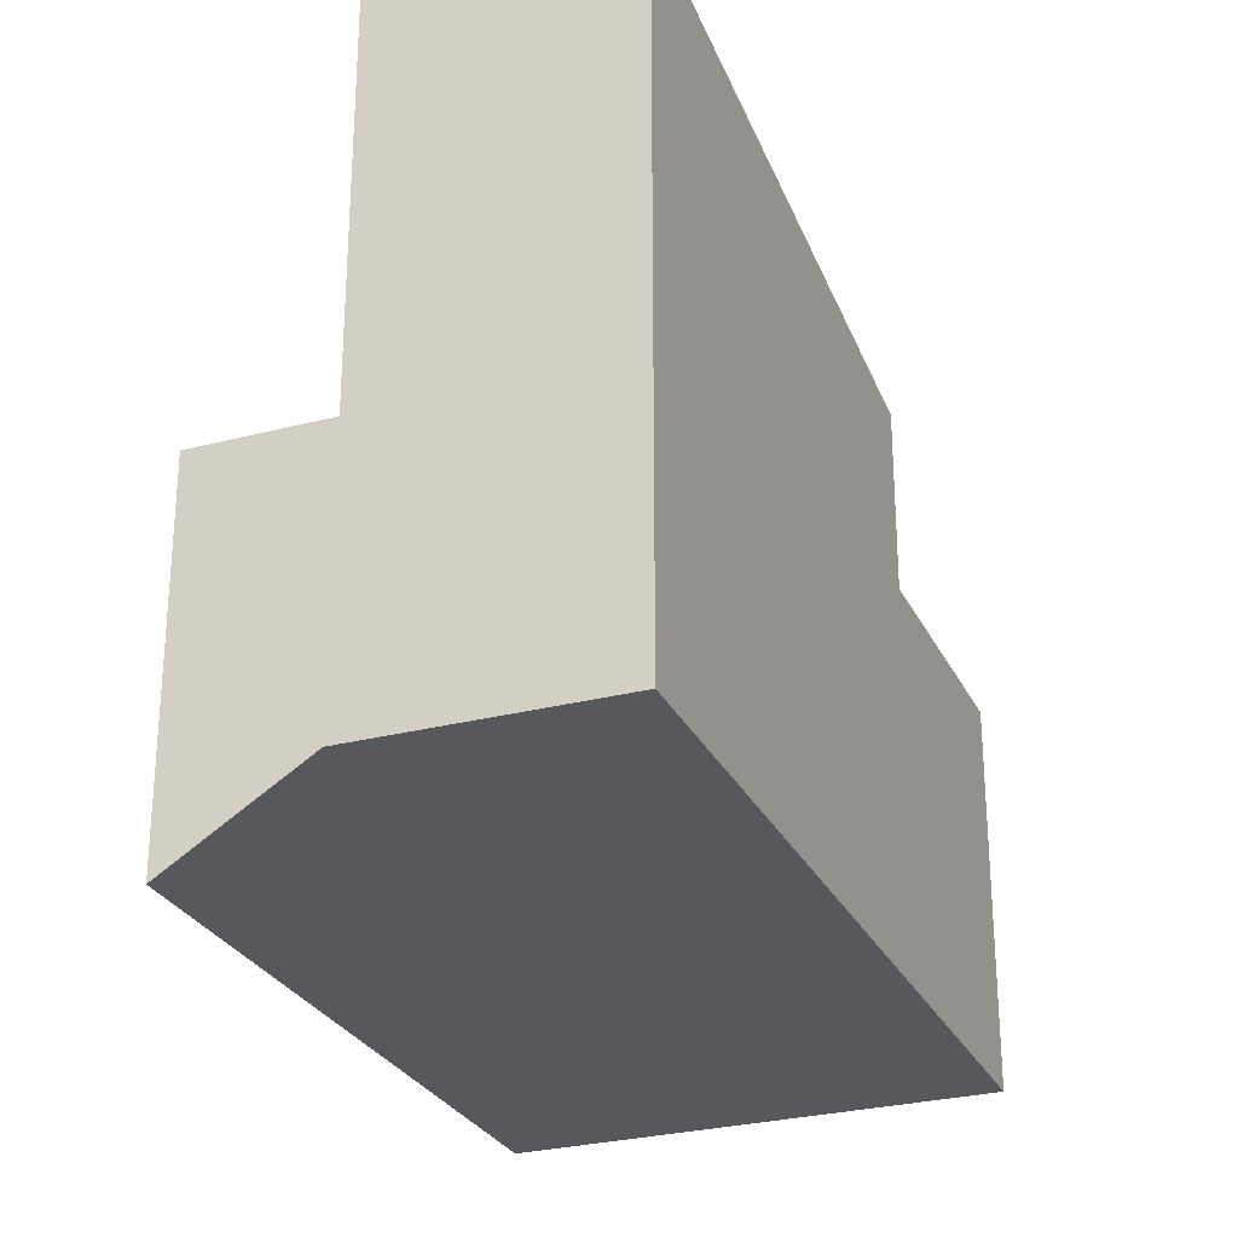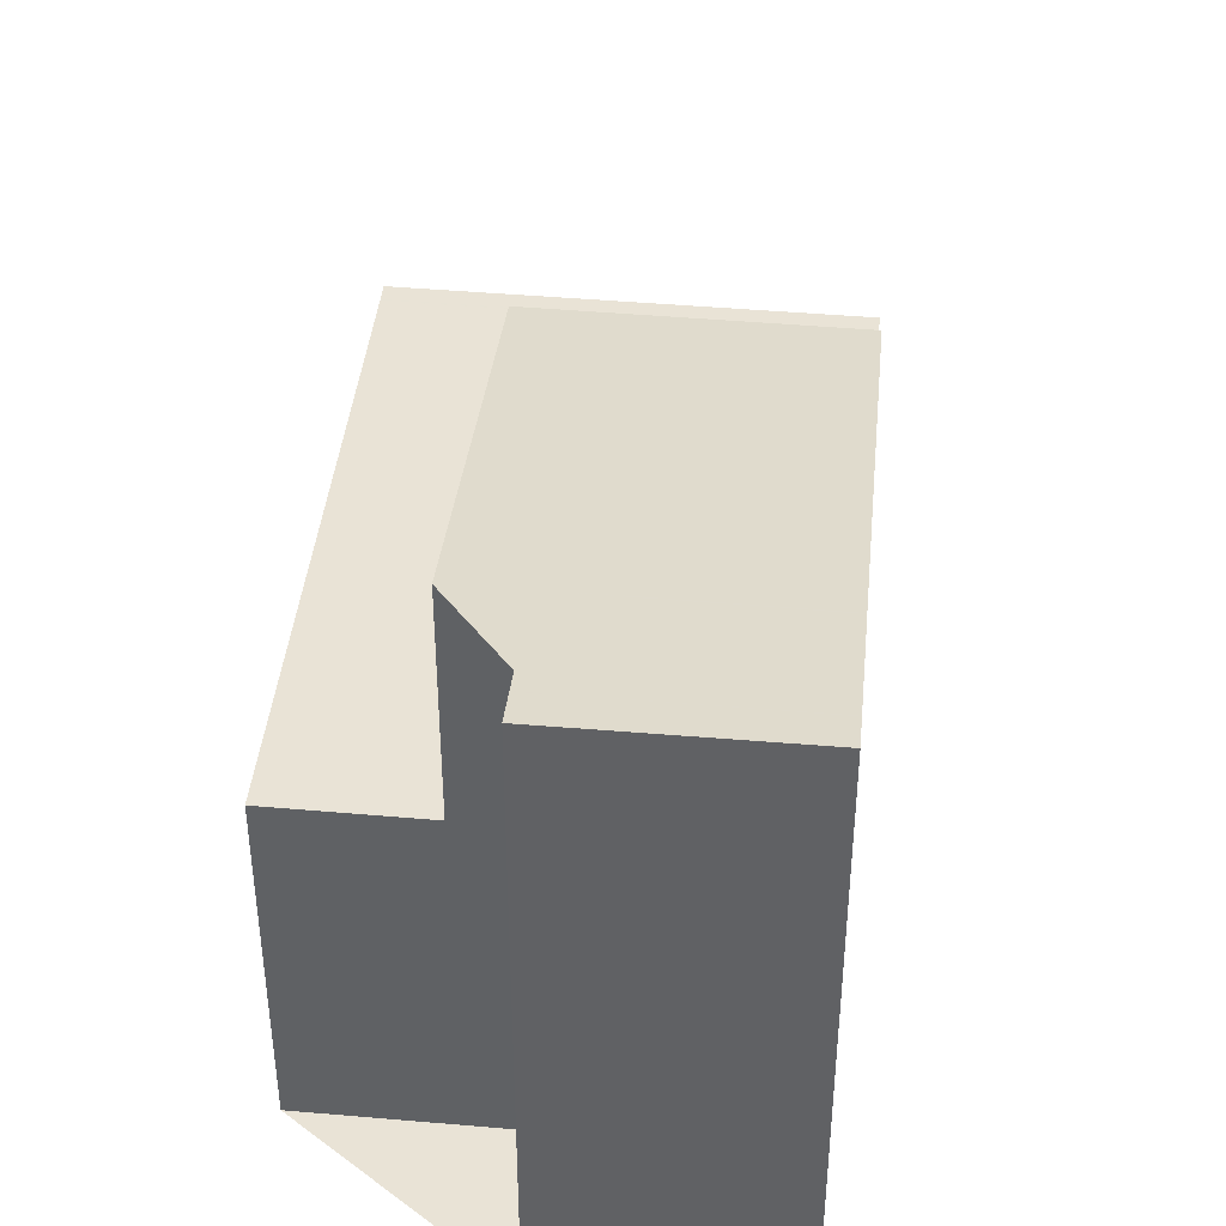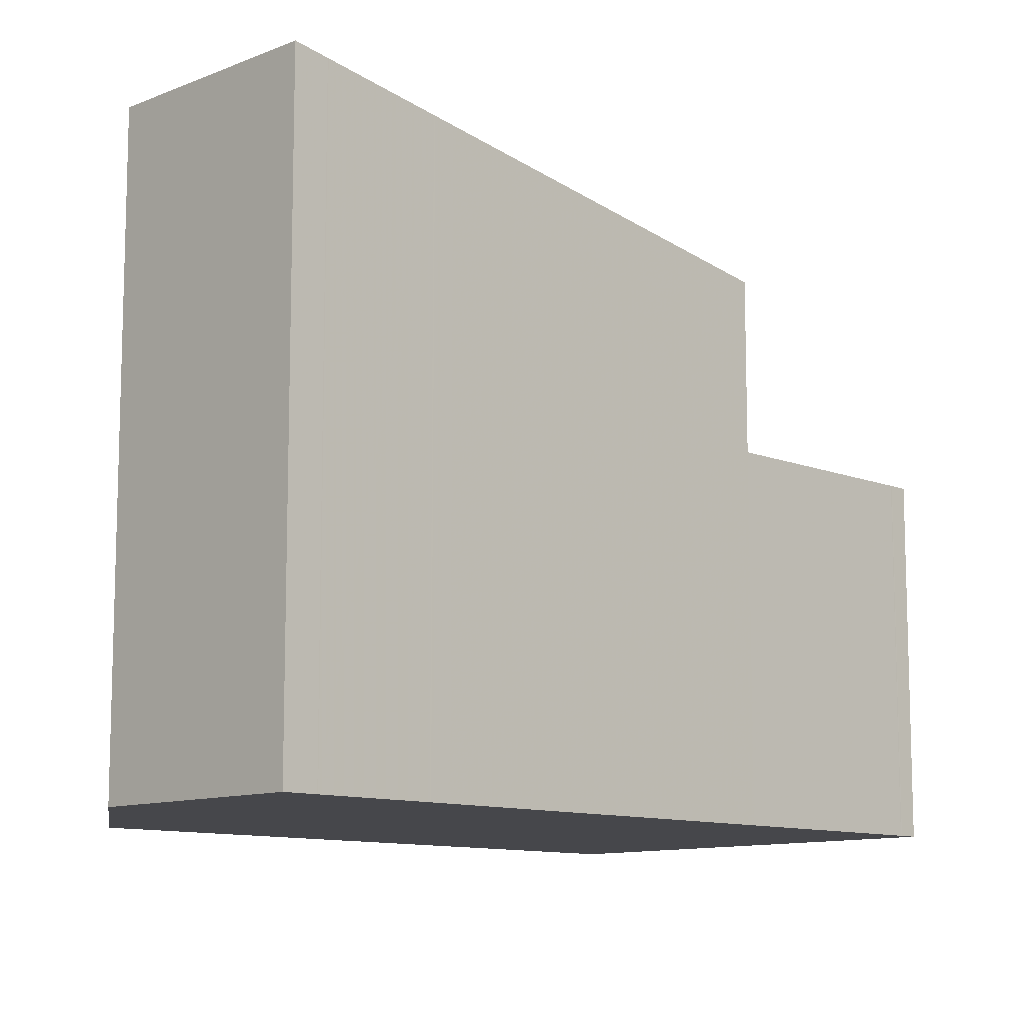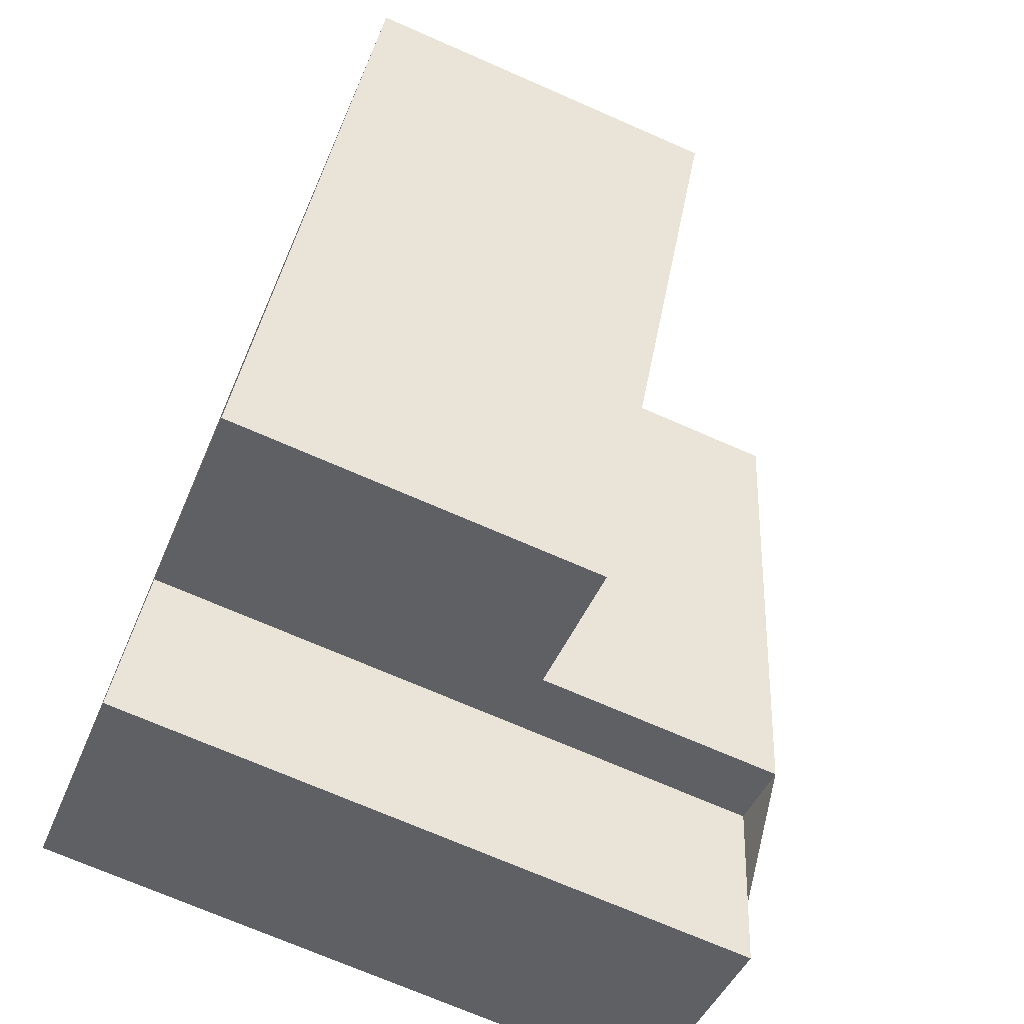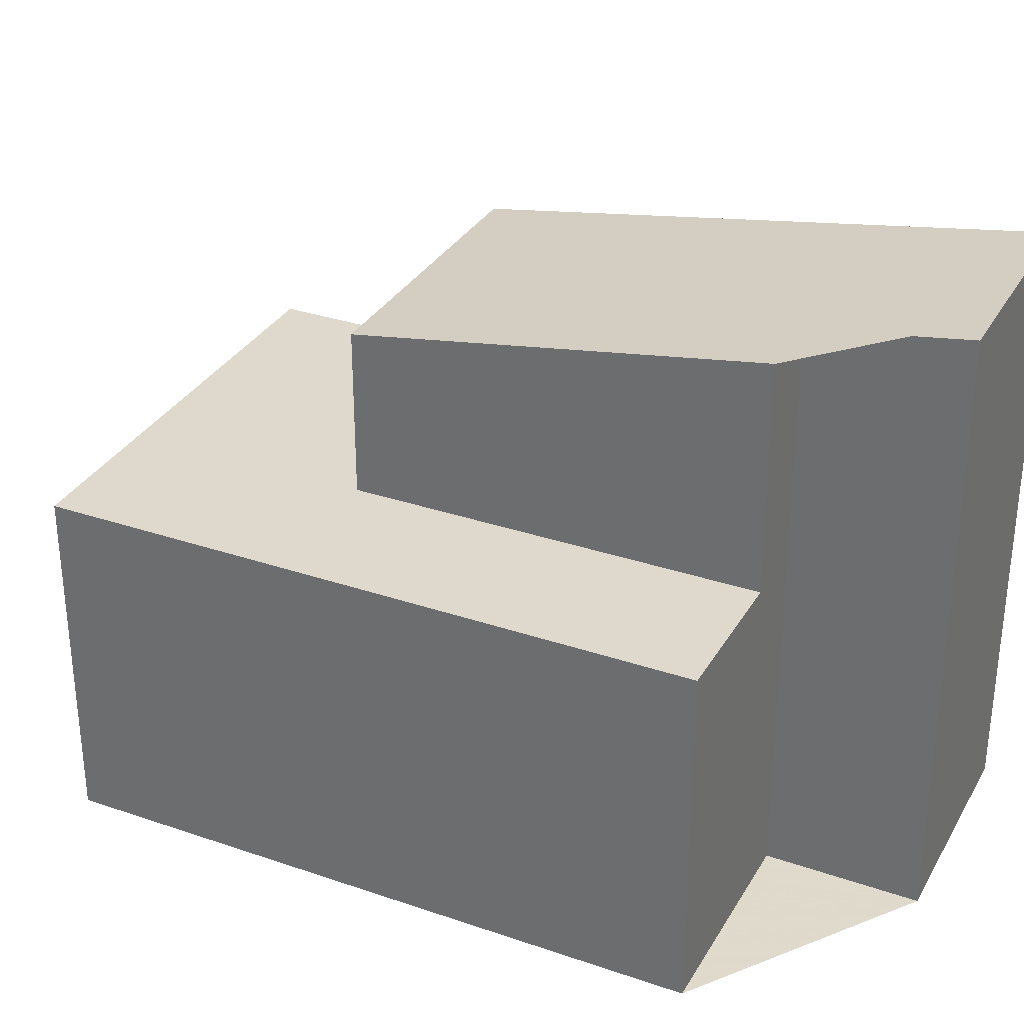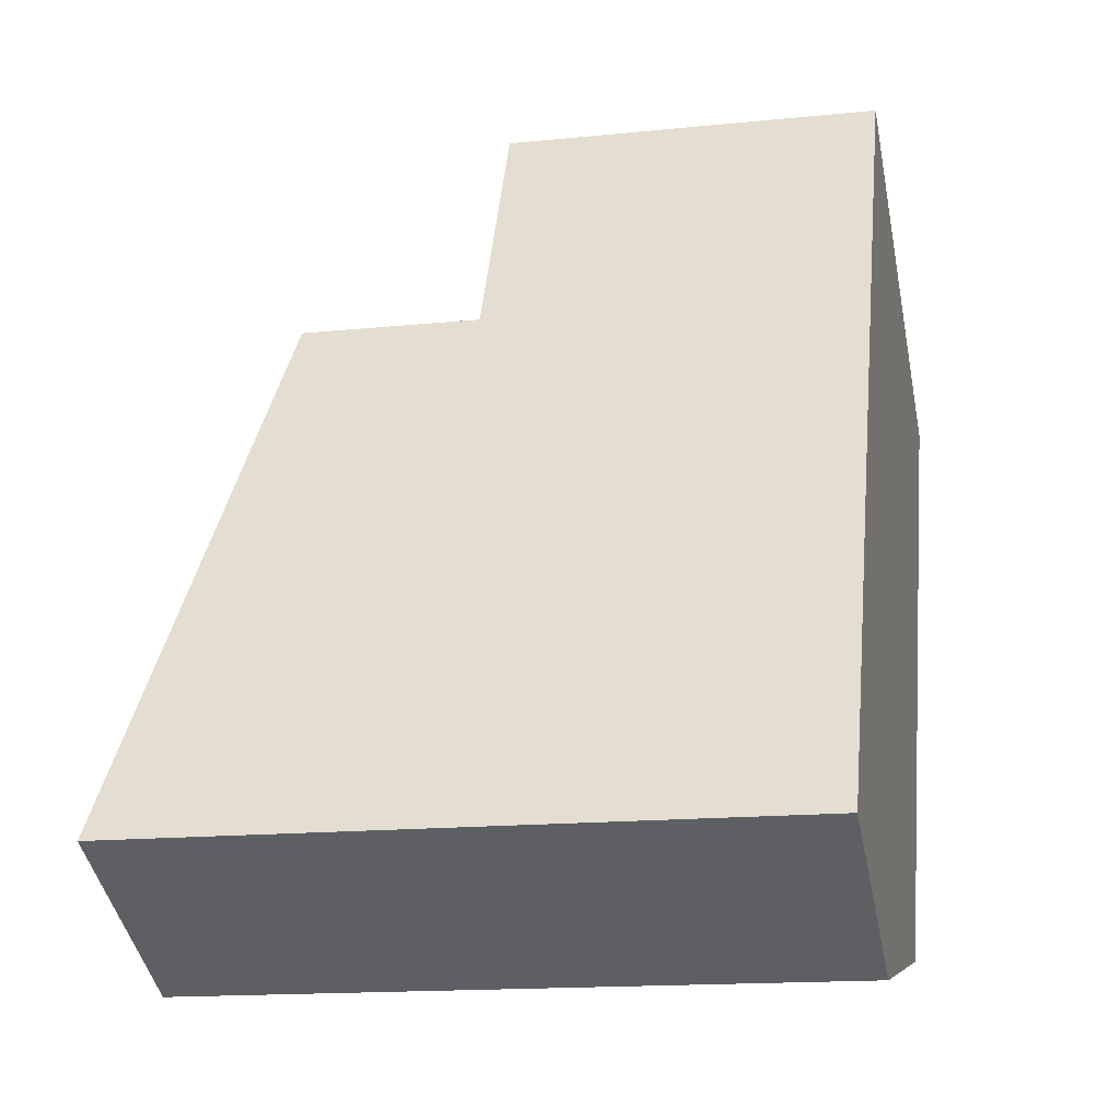
<metadata>
{"format":"obj","ext":"obj","renderer":"f3d","projection":"perspective","resolution":1024,"background":"white","views":[{"elev":-27.9,"azim":47.8,"up":"+Z"},{"elev":42.3,"azim":31.8,"up":"+Z"},{"elev":-10.8,"azim":71.7,"up":"+Z"},{"elev":-71.6,"azim":-113.6,"up":"+Y"},{"elev":32.4,"azim":-38.3,"up":"+Z"},{"elev":-15.2,"azim":102.3,"up":"+Y"}]}
</metadata>
<code>
v -2489 -2323 9.476
v -2492 -2324 9.493
v -2493 -2322 9.099
v -2496 -2323 5.513
v -2501 -2314 5.46
v -2494 -2311 5.439
v -2489 -2323 9.476
v -2494 -2322 9.103
v -2493 -2315 8.048
v -2497 -2317 8.065
v -2490 -2320 9.083
v -2494 -2322 9.1
v -2489 -2322 9.385
v -2492 -2324 9.402
v -2494 -2322 9.103
v -2493 -2315 8.048
v -2499 -2313 5.453
v -2494 -2322 5.506
v -2499 -2317 5.474
v -2496 -2323 5.513
v -2494 -2322 5.506
v -2493 -2315 5.459
v -2493 -2315 8.048
v -2493 -2315 5.459
v -2494 -2311 5.439
v -2494 -2312 5.44
v -2494 -2312 5.44
v -2498 -2314 5.454
v -2500 -2315 5.461
v -2497 -2317 8.065
v -2497 -2317 5.473
v -2499 -2318 5.48
v -2499 -2318 5.48
v -2497 -2317 5.473
v -2493 -2315 8.048
v -2497 -2317 8.065
v -2493 -2315 5.459
v -2493 -2315 5.459
v -2497 -2317 5.473
v -2490 -2320 9.083
v -2494 -2322 5.506
v -2496 -2323 5.513
v -2494 -2322 5.506
v -2494 -2322 9.1
v -2496 -2323 5.513
v -2489 -2322 9.385
v -2498 -2314 5.454
v -2500 -2315 5.461
v -2498 -2313 5.452
v -2494 -2312 5.44
v -2494 -2312 5.44
v -2498 -2314 5.454
v -2500 -2315 5.461
v -2496 -2312 5.446
v -2494 -2312 5.44
v -2494 -2312 5.44
v -2490 -2320 9.026
v -2490 -2320 9.026
v -2494 -2322 5.504
v -2496 -2323 5.511
v -2494 -2322 5.504
v -2494 -2322 9.048
v -2494 -2322 9.048
v -2496 -2323 5.511
v -2494 -2322 5.506
v -2494 -2322 9.097
v -2490 -2320 9.08
v -2490 -2320 9.08
v -2494 -2322 5.506
v -2496 -2323 5.513
v -2494 -2322 9.097
v -2496 -2323 5.513
v -2489 -2322 9.387
v -2489 -2322 9.387
v -2492 -2324 9.404
v -2496 -2316 5.468
v -2496 -2316 8.059
v -2497 -2313 5.45
v -2497 -2313 5.45
v -2497 -2313 5.45
v -2493 -2322 9.092
v -2493 -2322 9.041
v -2493 -2322 9.095
v -2492 -2324 9.491
v -2492 -2324 9.403
v -2492 -2323 9.4
v -2497 -2313 5.448
v -2496 -2316 8.059
v -2496 -2316 5.468
v -2496 -2316 5.469
v -2496 -2316 8.06
v -2497 -2313 5.45
v -2497 -2313 5.45
v -2497 -2313 5.45
v -2493 -2322 9.042
v -2493 -2322 9.092
v -2493 -2322 9.095
v -2492 -2324 9.403
v -2492 -2324 9.492
v -2492 -2324 9.401
v -2497 -2313 5.449
v -2496 -2316 8.06
v -2496 -2316 5.469
v -2489 -2323 9.476
v -2489 -2323 9.476
v -2489 -2323 0
v -2489 -2323 0
v -2492 -2324 9.404
v -2492 -2324 9.493
v -2492 -2324 -1.776e-15
v -2492 -2324 0
v -2494 -2322 9.103
v -2493 -2322 9.099
v -2493 -2322 0
v -2494 -2322 0
v -2496 -2323 5.513
v -2496 -2323 5.513
v -2496 -2323 0
v -2496 -2323 0
v -2499 -2313 5.453
v -2501 -2314 5.46
v -2501 -2314 0
v -2499 -2313 0
v -2494 -2312 5.44
v -2494 -2311 5.439
v -2494 -2311 0
v -2494 -2312 8.882e-16
v -2492 -2324 9.491
v -2489 -2323 9.476
v -2489 -2323 0
v -2492 -2324 0
v -2493 -2322 9.099
v -2492 -2324 9.402
v -2492 -2324 0
v -2493 -2322 0
v -2497 -2313 5.449
v -2499 -2313 5.453
v -2499 -2313 0
v -2497 -2313 0
v -2496 -2323 5.513
v -2494 -2322 5.506
v -2494 -2322 -8.882e-16
v -2496 -2323 0
v -2500 -2315 5.461
v -2499 -2317 5.474
v -2499 -2317 0
v -2500 -2315 0
v -2496 -2323 5.513
v -2496 -2323 5.513
v -2496 -2323 0
v -2496 -2323 0
v -2494 -2311 5.439
v -2494 -2311 5.439
v -2494 -2311 0
v -2494 -2311 0
v -2494 -2312 5.44
v -2494 -2312 5.44
v -2494 -2312 8.882e-16
v -2494 -2312 -8.882e-16
v -2500 -2315 5.461
v -2500 -2315 5.461
v -2500 -2315 0
v -2500 -2315 0
v -2499 -2317 5.474
v -2499 -2318 5.48
v -2499 -2318 0
v -2499 -2317 0
v -2490 -2320 9.026
v -2493 -2315 8.048
v -2493 -2315 0
v -2490 -2320 0
v -2489 -2322 9.385
v -2490 -2320 9.083
v -2490 -2320 0
v -2489 -2322 0
v -2496 -2323 5.513
v -2496 -2323 5.513
v -2496 -2323 0
v -2496 -2323 0
v -2489 -2322 9.387
v -2489 -2322 9.385
v -2489 -2322 0
v -2489 -2322 0
v -2500 -2315 5.461
v -2500 -2315 5.461
v -2500 -2315 0
v -2500 -2315 0
v -2493 -2315 5.459
v -2494 -2312 5.44
v -2494 -2312 0
v -2493 -2315 0
v -2501 -2314 5.46
v -2500 -2315 5.461
v -2500 -2315 0
v -2501 -2314 0
v -2494 -2312 5.44
v -2494 -2312 5.44
v -2494 -2312 -8.882e-16
v -2494 -2312 0
v -2490 -2320 9.08
v -2490 -2320 9.026
v -2490 -2320 0
v -2490 -2320 0
v -2499 -2318 5.48
v -2496 -2323 5.511
v -2496 -2323 0
v -2499 -2318 0
v -2490 -2320 9.083
v -2490 -2320 9.08
v -2490 -2320 0
v -2490 -2320 0
v -2496 -2323 5.511
v -2496 -2323 5.513
v -2496 -2323 0
v -2496 -2323 0
v -2489 -2323 9.476
v -2489 -2322 9.387
v -2489 -2322 0
v -2489 -2323 0
v -2492 -2324 9.402
v -2492 -2324 9.404
v -2492 -2324 0
v -2492 -2324 0
v -2492 -2324 9.492
v -2492 -2324 9.491
v -2492 -2324 0
v -2492 -2324 -1.776e-15
v -2494 -2311 5.439
v -2497 -2313 5.448
v -2497 -2313 0
v -2494 -2311 0
v -2492 -2324 9.493
v -2492 -2324 9.492
v -2492 -2324 -1.776e-15
v -2492 -2324 -1.776e-15
v -2497 -2313 5.448
v -2497 -2313 5.449
v -2497 -2313 0
v -2497 -2313 0
v -2489 -2323 0
v -2492 -2324 0
v -2493 -2322 0
v -2496 -2323 0
v -2501 -2314 0
v -2494 -2311 0
f 33 19 32
f 77 9 58 82
f 83 11 13 86
f 86 13 74 85
f 24 22 16 23
f 27 25 6 26
f 53 5 17 52
f 43 21 15 44
f 87 25 27 54 80
f 56 27 26 55
f 32 19 29 28 39
f 54 27 56
f 89 24 23 88
f 64 33 32 60
f 58 9 35 57
f 60 32 39 59
f 13 11 40 46
f 41 18 20 42
f 65 43 44 66
f 42 20 4 45
f 74 13 46 73
f 47 28 29 48
f 49 28 47
f 50 37 38 51
f 78 51 38 76
f 52 47 48 53
f 80 54 79
f 55 50 51 56
f 79 54 56 51 78
f 68 58 57 67
f 70 60 59 69
f 62 36 34 61
f 82 58 68 81
f 72 64 60 70
f 66 62 61 65
f 67 40 11 68
f 69 41 42 70
f 81 68 11 83
f 70 42 45 72
f 73 1 7 74
f 85 74 7 84
f 90 39 28 49 92
f 94 49 47 52 93
f 92 49 94
f 96 71 63 95
f 97 12 71 96
f 99 2 75 98
f 95 63 10 91
f 100 14 3 8 12 97
f 98 75 14 100
f 93 52 17 101
f 102 30 31 103
f 92 78 76 90
f 93 80 79 94
f 94 79 78 92
f 95 82 81 96
f 96 81 83 97
f 98 85 84 99
f 91 77 82 95
f 97 83 86 100
f 100 86 85 98
f 101 87 80 93
f 103 89 88 102
f 105 106 107 104
f 109 110 111 108
f 113 114 115 112
f 117 118 119 116
f 121 122 123 120
f 125 126 127 124
f 129 130 131 128
f 133 134 135 132
f 137 138 139 136
f 141 142 143 140
f 145 146 147 144
f 149 150 151 148
f 153 154 155 152
f 157 158 159 156
f 161 162 163 160
f 165 166 167 164
f 169 170 171 168
f 173 174 175 172
f 177 178 179 176
f 181 182 183 180
f 185 186 187 184
f 189 190 191 188
f 193 194 195 192
f 197 198 199 196
f 201 202 203 200
f 205 206 207 204
f 209 210 211 208
f 213 214 215 212
f 217 218 219 216
f 221 222 223 220
f 225 226 227 224
f 229 230 231 228
f 233 234 235 232
f 237 238 239 236
f 241 242 243 244 245 240

</code>
